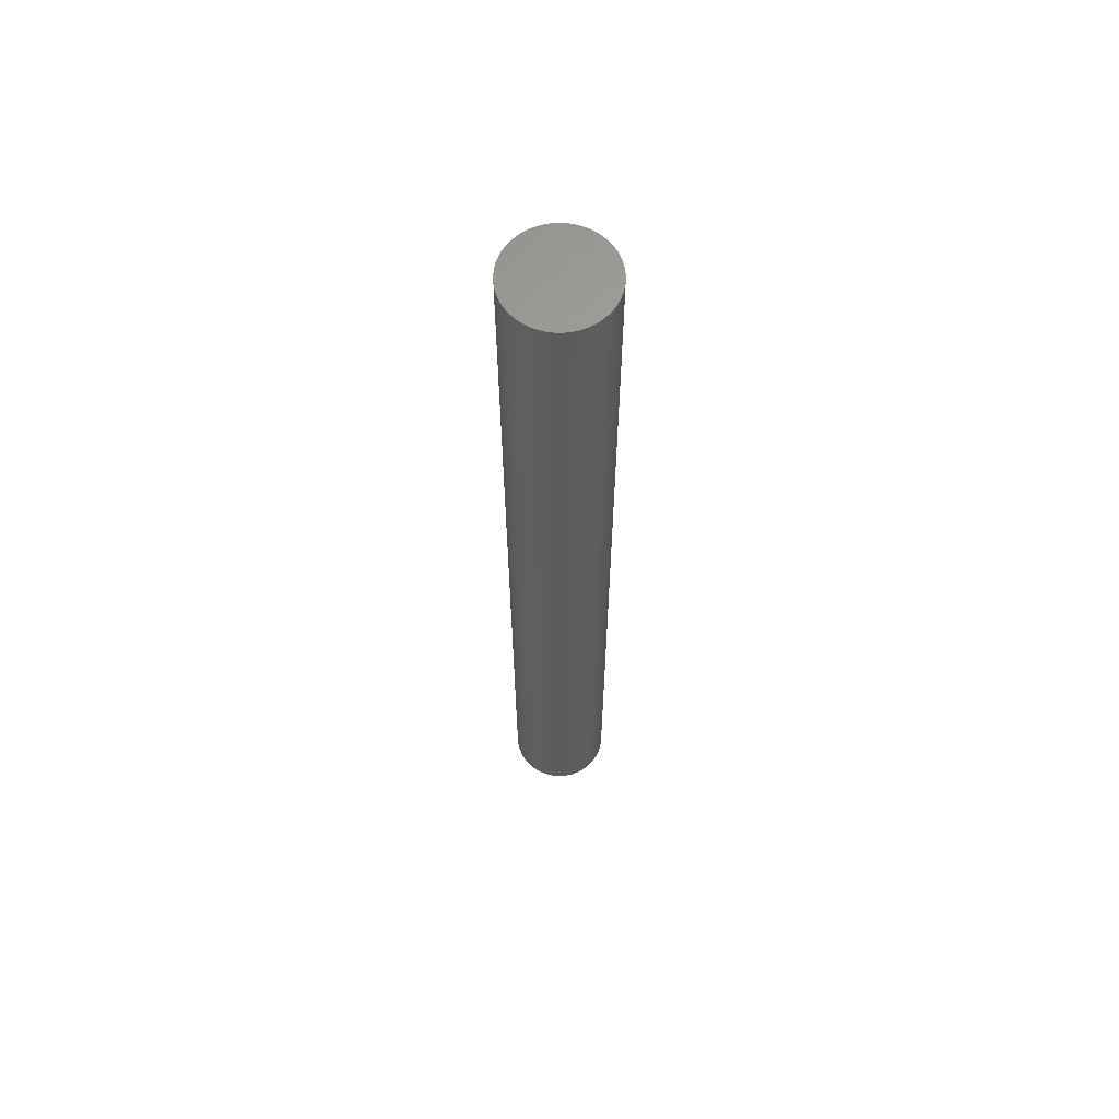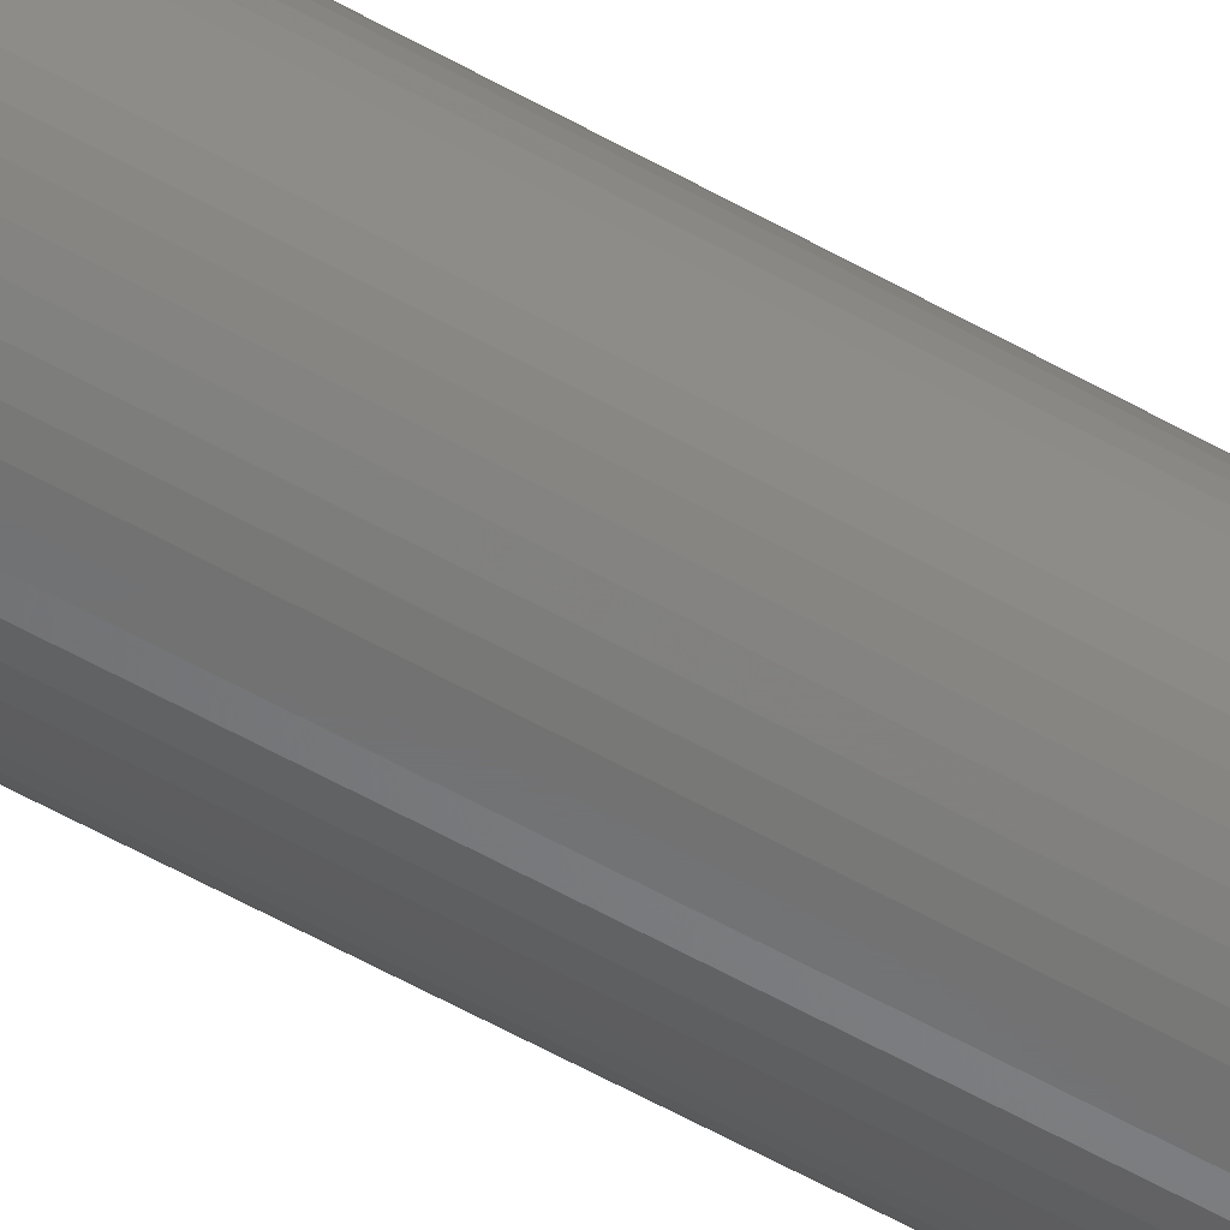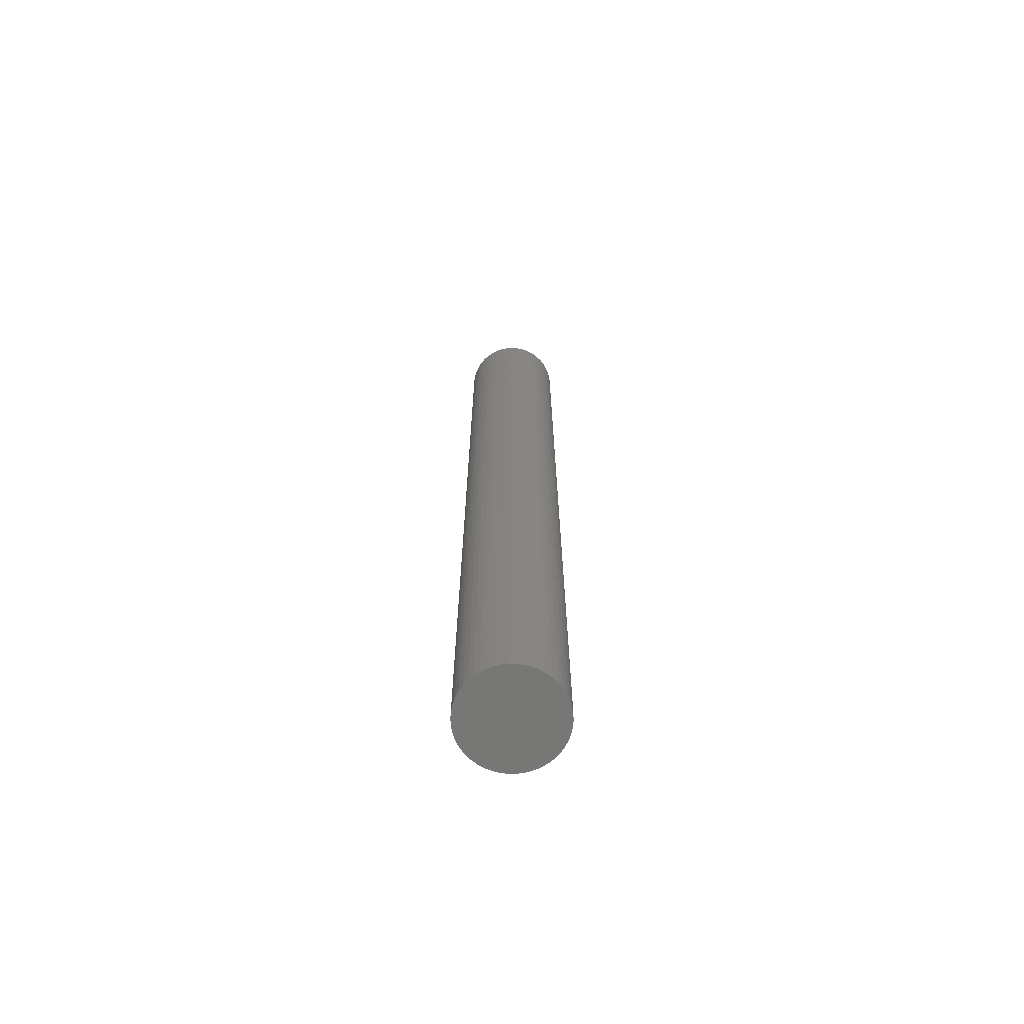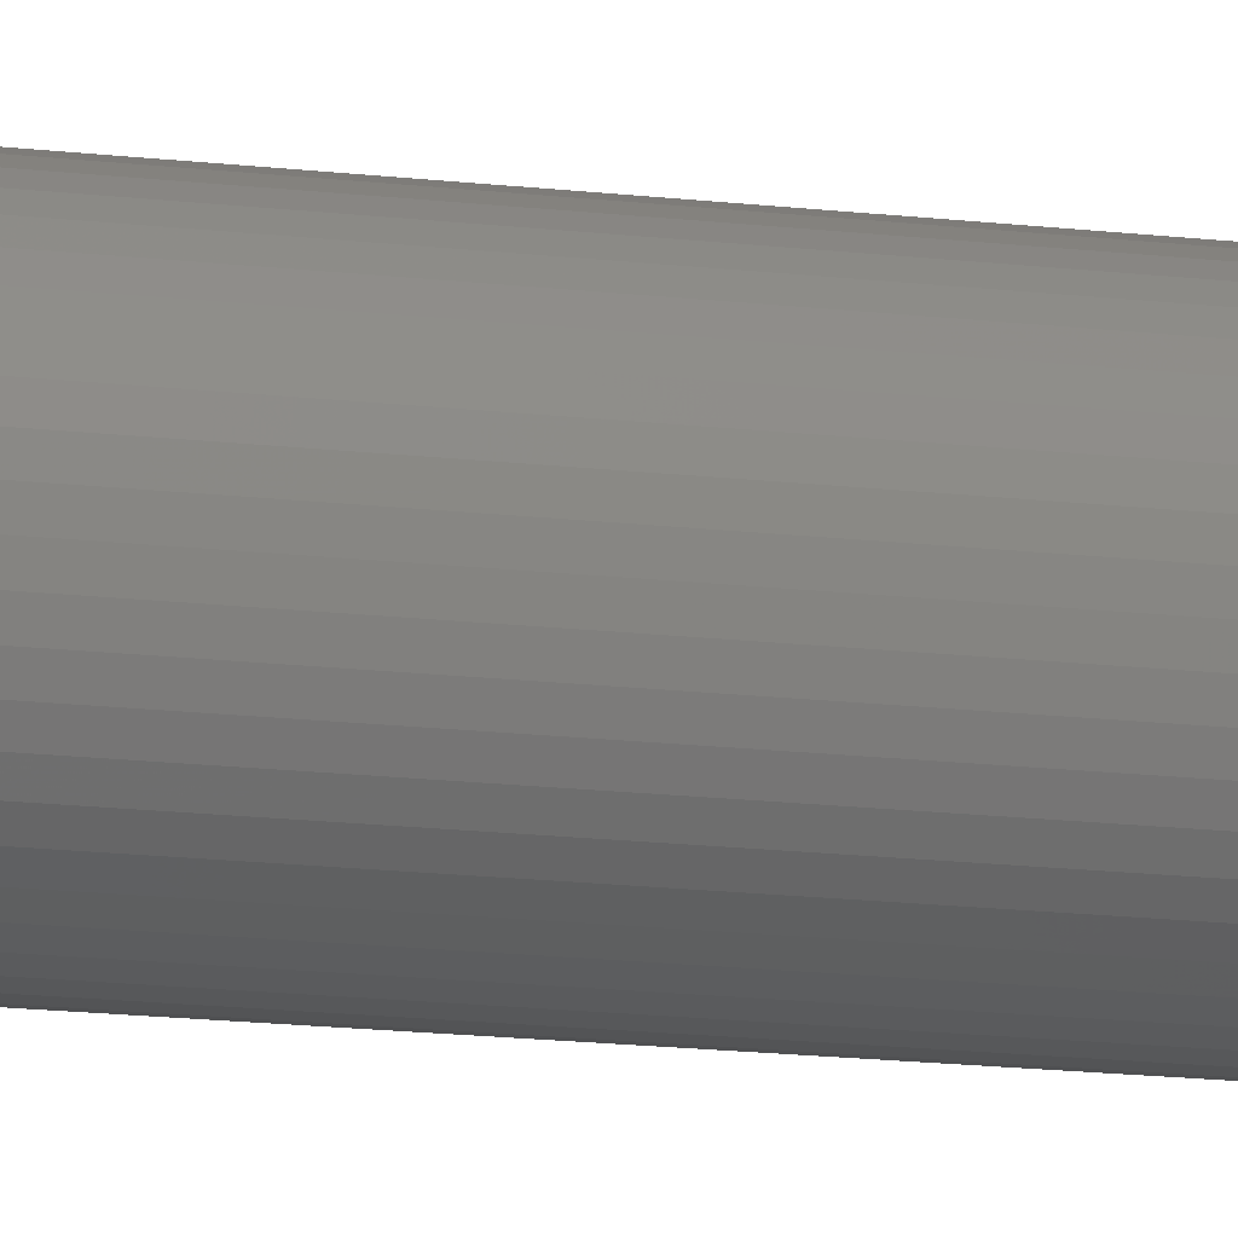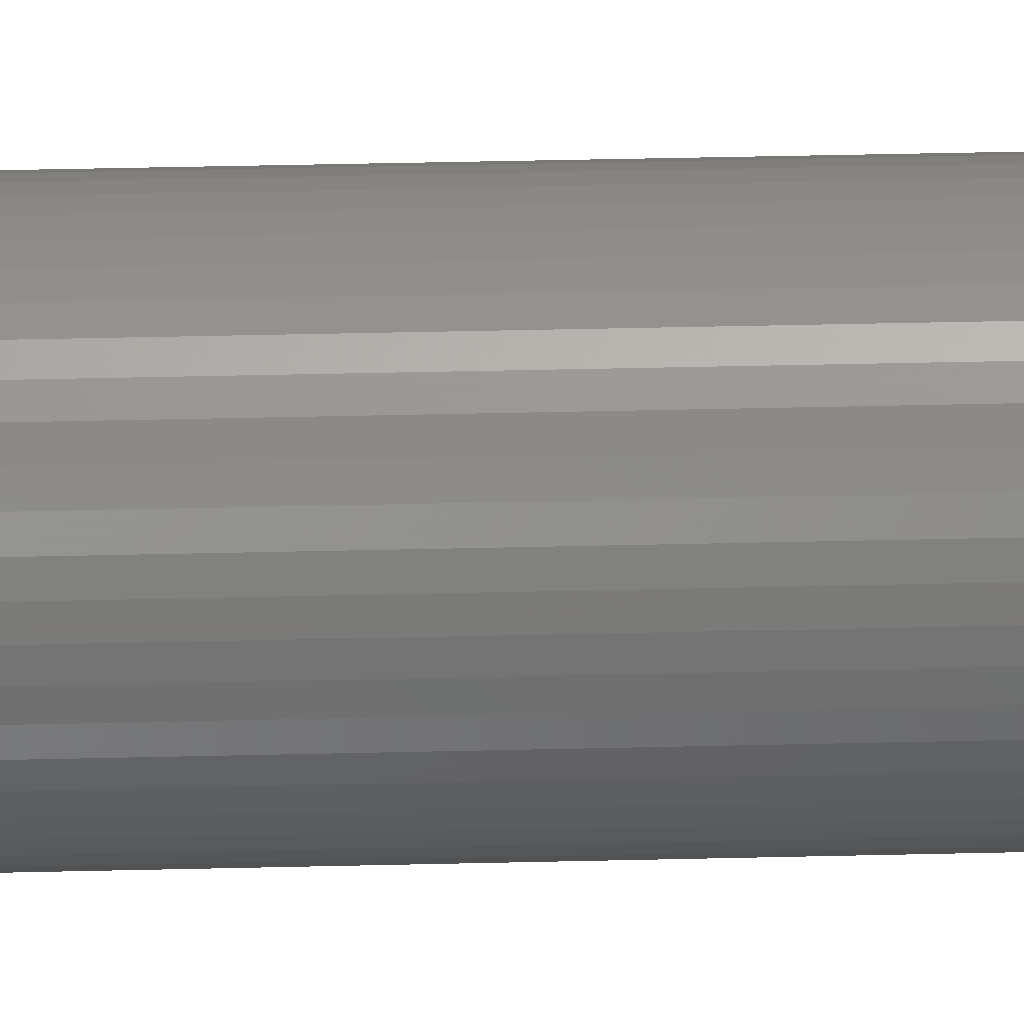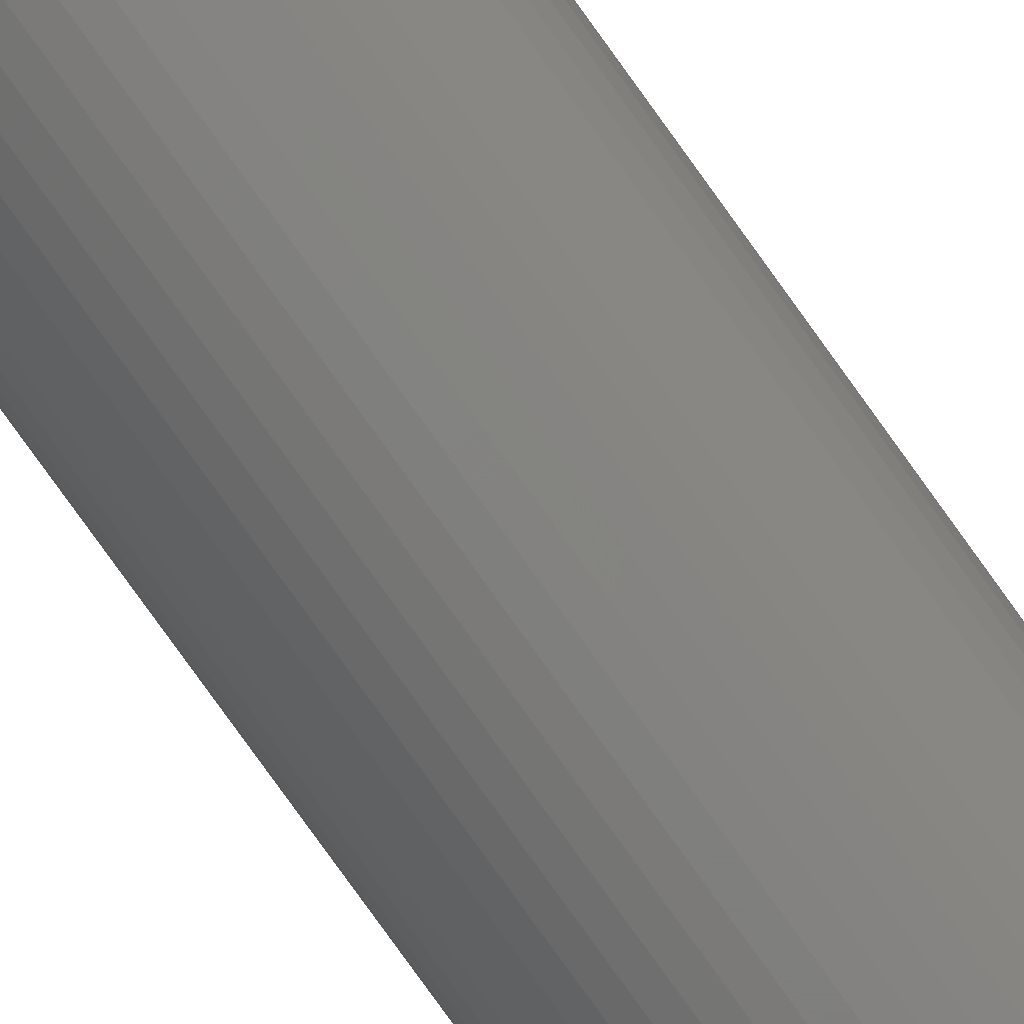
<metadata>
{"format":"stl","ext":"stl","renderer":"f3d","projection":"perspective","resolution":1024,"background":"white","views":[{"elev":63.5,"azim":144.8,"up":"+Z"},{"elev":-57.7,"azim":-120.4,"up":"+Y"},{"elev":-69.3,"azim":27.5,"up":"+Z"},{"elev":-12.1,"azim":72.0,"up":"+Y"},{"elev":27.2,"azim":87.6,"up":"+Y"},{"elev":-78.8,"azim":-144.4,"up":"+Y"}]}
</metadata>
<code>
# stl→obj: 100 verts, 196 faces
v 2.1 0 20
v 2.083 0.2632 -20
v 2.083 0.2632 20
v 2.1 0 -20
v 2.034 0.5222 -20
v 2.034 0.5222 20
v 0.1319 2.096 -20
v -0.1319 2.096 20
v 0.1319 2.096 20
v -0.1319 2.096 -20
v 2.083 -0.2632 -20
v 2.034 -0.5222 -20
v 1.953 -0.7731 -20
v 1.953 0.7731 -20
v 1.84 -1.012 -20
v 1.84 1.012 -20
v 1.699 -1.234 -20
v 1.699 1.234 -20
v 1.531 -1.438 -20
v 1.531 1.438 -20
v 1.339 -1.618 -20
v 1.339 1.618 -20
v 1.125 -1.773 -20
v 1.125 1.773 -20
v 0.8941 -1.9 -20
v 0.8941 1.9 -20
v 0.6489 -1.997 -20
v 0.6489 1.997 -20
v 0.3935 -2.063 -20
v 0.3935 2.063 -20
v 0.1319 -2.096 -20
v -0.1319 -2.096 -20
v -0.3935 -2.063 -20
v -0.3935 2.063 -20
v -0.6489 -1.997 -20
v -0.6489 1.997 -20
v -0.8941 -1.9 -20
v -0.8941 1.9 -20
v -1.125 -1.773 -20
v -1.125 1.773 -20
v -1.339 -1.618 -20
v -1.339 1.618 -20
v -1.531 -1.438 -20
v -1.531 1.438 -20
v -1.699 -1.234 -20
v -1.699 1.234 -20
v -1.84 -1.012 -20
v -1.84 1.012 -20
v -1.953 -0.7731 -20
v -1.953 0.7731 -20
v -2.034 -0.5222 -20
v -2.034 0.5222 -20
v -2.083 -0.2632 -20
v -2.083 0.2632 -20
v -2.1 0 -20
v 1.339 1.618 20
v 1.531 1.438 20
v -1.531 1.438 20
v -1.339 1.618 20
v 2.083 -0.2632 20
v 2.034 -0.5222 20
v 1.953 0.7731 20
v 1.953 -0.7731 20
v 1.84 1.012 20
v 1.84 -1.012 20
v 1.699 1.234 20
v 1.699 -1.234 20
v 1.531 -1.438 20
v 1.339 -1.618 20
v 1.125 1.773 20
v 1.125 -1.773 20
v 0.8941 1.9 20
v 0.8941 -1.9 20
v 0.6489 1.997 20
v 0.6489 -1.997 20
v 0.3935 2.063 20
v 0.3935 -2.063 20
v 0.1319 -2.096 20
v -0.1319 -2.096 20
v -0.3935 2.063 20
v -0.3935 -2.063 20
v -0.6489 1.997 20
v -0.6489 -1.997 20
v -0.8941 1.9 20
v -0.8941 -1.9 20
v -1.125 1.773 20
v -1.125 -1.773 20
v -1.339 -1.618 20
v -1.531 -1.438 20
v -1.699 1.234 20
v -1.699 -1.234 20
v -1.84 1.012 20
v -1.84 -1.012 20
v -1.953 0.7731 20
v -1.953 -0.7731 20
v -2.034 0.5222 20
v -2.034 -0.5222 20
v -2.083 0.2632 20
v -2.083 -0.2632 20
v -2.1 0 20
f 1 2 3
f 2 1 4
f 3 5 6
f 5 3 2
f 7 8 9
f 8 7 10
f 11 2 4
f 12 2 11
f 12 5 2
f 13 5 12
f 13 14 5
f 15 14 13
f 15 16 14
f 17 16 15
f 17 18 16
f 19 18 17
f 19 20 18
f 21 20 19
f 21 22 20
f 23 22 21
f 23 24 22
f 25 24 23
f 25 26 24
f 27 26 25
f 27 28 26
f 29 28 27
f 29 30 28
f 31 30 29
f 31 7 30
f 32 7 31
f 32 10 7
f 33 10 32
f 33 34 10
f 35 34 33
f 35 36 34
f 37 36 35
f 37 38 36
f 39 38 37
f 39 40 38
f 41 40 39
f 41 42 40
f 43 42 41
f 43 44 42
f 45 44 43
f 45 46 44
f 47 46 45
f 47 48 46
f 49 48 47
f 49 50 48
f 51 50 49
f 51 52 50
f 53 52 51
f 53 54 52
f 54 53 55
f 20 56 57
f 56 20 22
f 42 58 59
f 58 42 44
f 3 60 1
f 6 60 3
f 6 61 60
f 62 61 6
f 62 63 61
f 64 63 62
f 64 65 63
f 66 65 64
f 66 67 65
f 57 67 66
f 57 68 67
f 56 68 57
f 56 69 68
f 70 69 56
f 70 71 69
f 72 71 70
f 72 73 71
f 74 73 72
f 74 75 73
f 76 75 74
f 76 77 75
f 9 77 76
f 9 78 77
f 8 78 9
f 8 79 78
f 80 79 8
f 80 81 79
f 82 81 80
f 82 83 81
f 84 83 82
f 84 85 83
f 86 85 84
f 86 87 85
f 59 87 86
f 59 88 87
f 58 88 59
f 58 89 88
f 90 89 58
f 90 91 89
f 92 91 90
f 92 93 91
f 94 93 92
f 94 95 93
f 96 95 94
f 96 97 95
f 98 97 96
f 98 99 97
f 99 98 100
f 62 16 64
f 16 62 14
f 64 18 66
f 18 64 16
f 26 74 72
f 74 26 28
f 22 70 56
f 70 22 24
f 50 92 48
f 92 50 94
f 46 58 44
f 58 46 90
f 38 86 84
f 86 38 40
f 34 82 80
f 82 34 36
f 61 11 60
f 11 61 12
f 25 71 73
f 71 25 23
f 28 76 74
f 76 28 30
f 52 94 50
f 94 52 96
f 55 98 54
f 98 55 100
f 36 84 82
f 84 36 38
f 10 80 8
f 80 10 34
f 60 4 1
f 4 60 11
f 23 69 71
f 69 23 21
f 63 12 61
f 12 63 13
f 67 15 65
f 15 67 17
f 43 88 89
f 88 43 41
f 47 95 49
f 95 47 93
f 43 91 45
f 91 43 89
f 53 100 55
f 100 53 99
f 32 78 79
f 78 32 31
f 6 14 62
f 14 6 5
f 66 20 57
f 20 66 18
f 30 9 76
f 9 30 7
f 24 72 70
f 72 24 26
f 48 90 46
f 90 48 92
f 54 96 52
f 96 54 98
f 40 59 86
f 59 40 42
f 65 13 63
f 13 65 15
f 68 17 67
f 17 68 19
f 37 83 85
f 83 37 35
f 49 97 51
f 97 49 95
f 31 77 78
f 77 31 29
f 27 73 75
f 73 27 25
f 21 68 69
f 68 21 19
f 33 79 81
f 79 33 32
f 45 93 47
f 93 45 91
f 51 99 53
f 99 51 97
f 29 75 77
f 75 29 27
f 39 85 87
f 85 39 37
f 35 81 83
f 81 35 33
f 41 87 88
f 87 41 39

</code>
